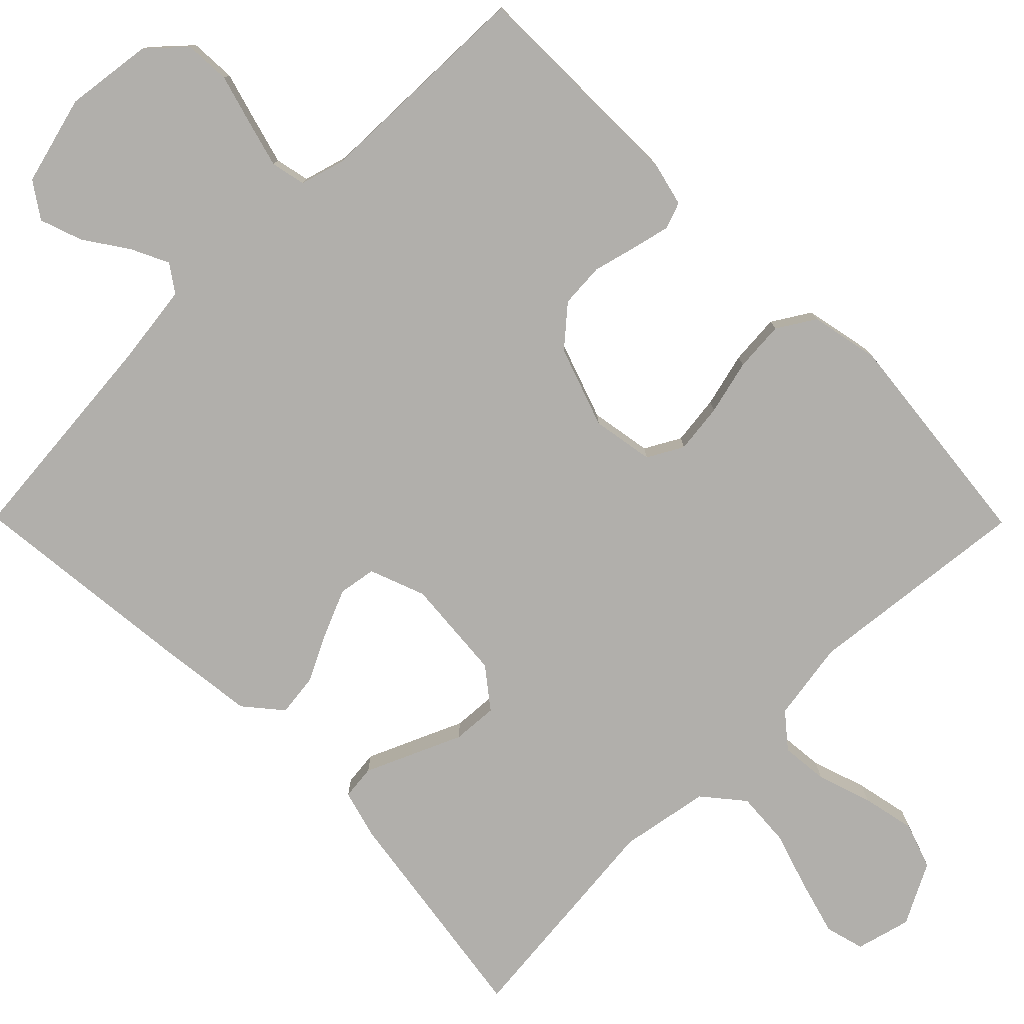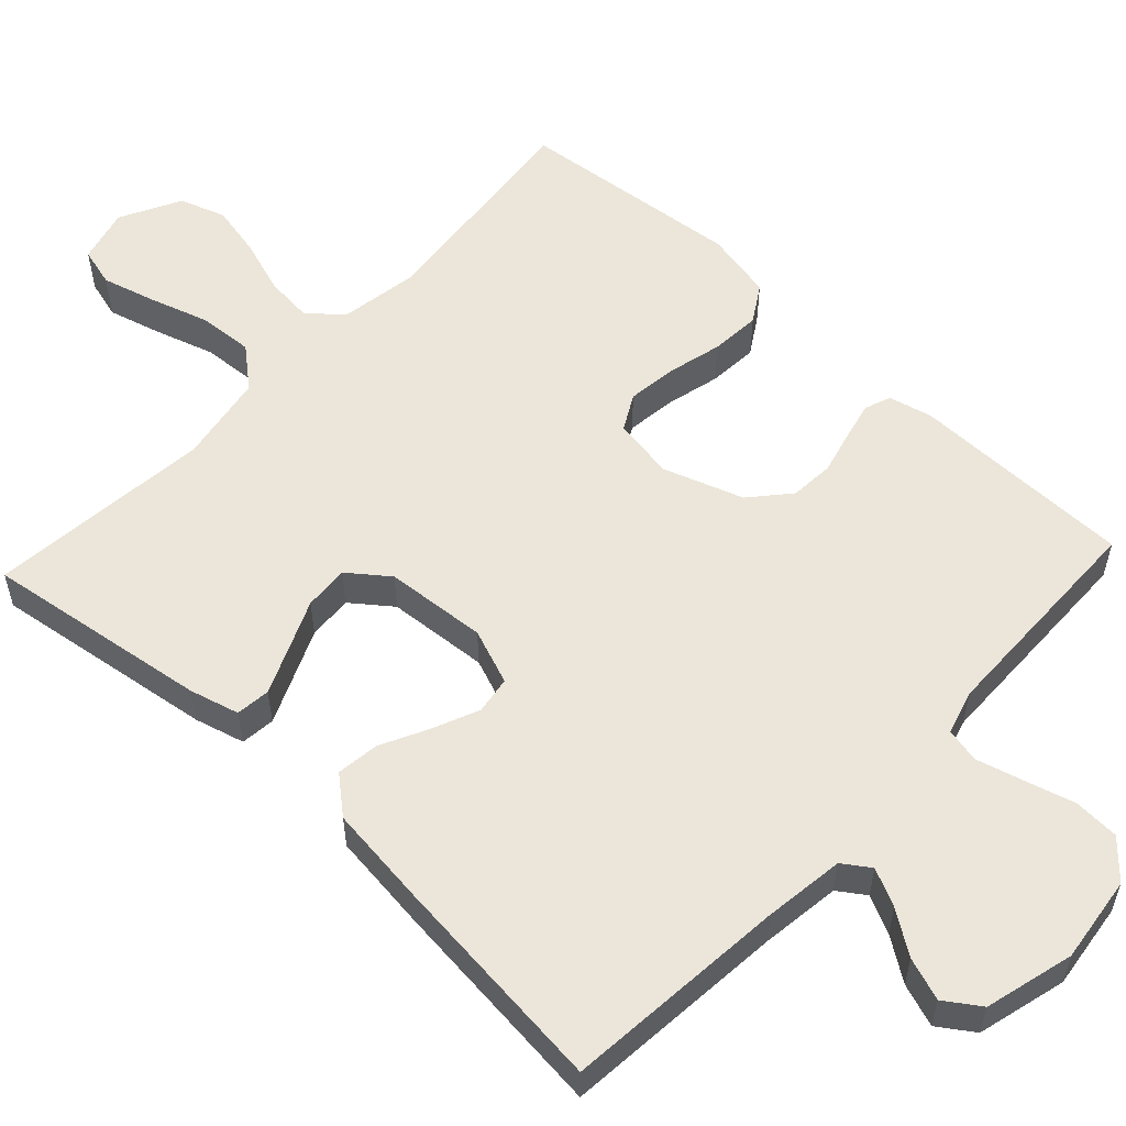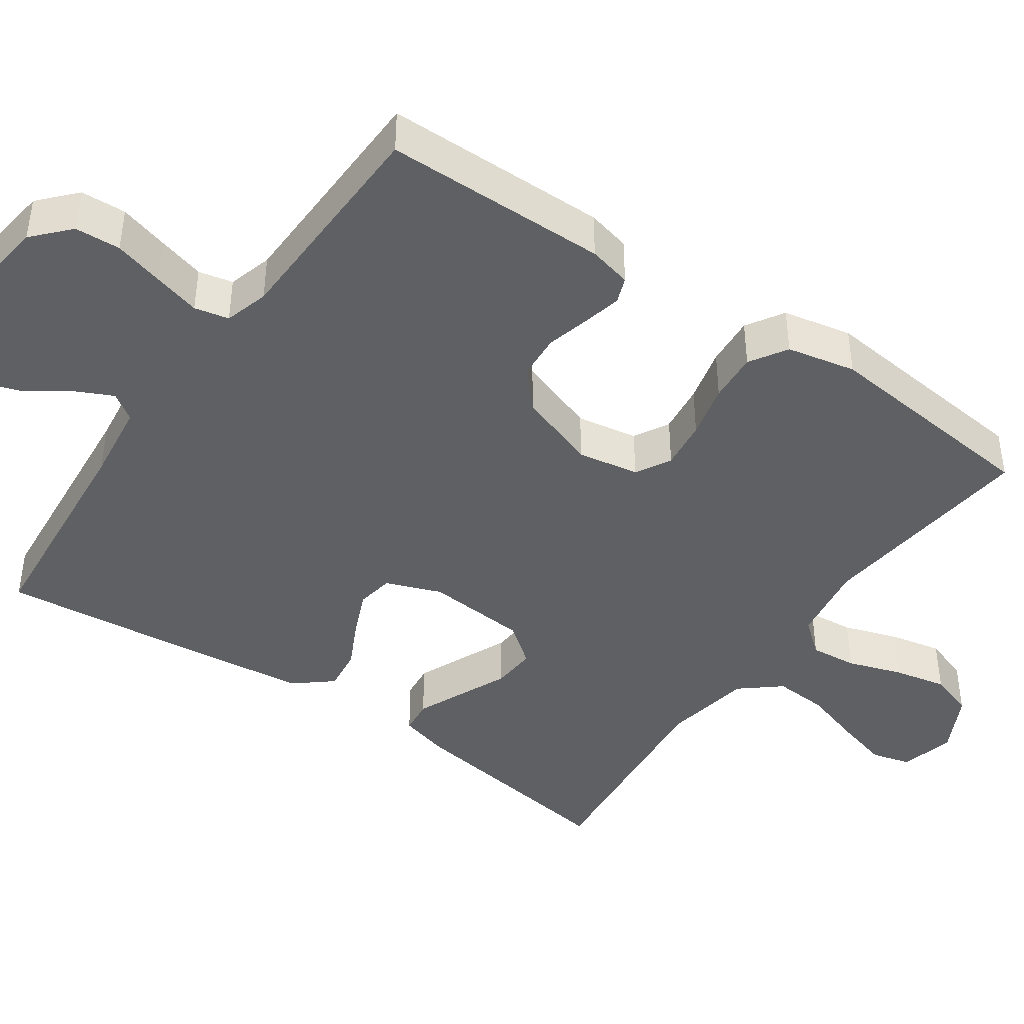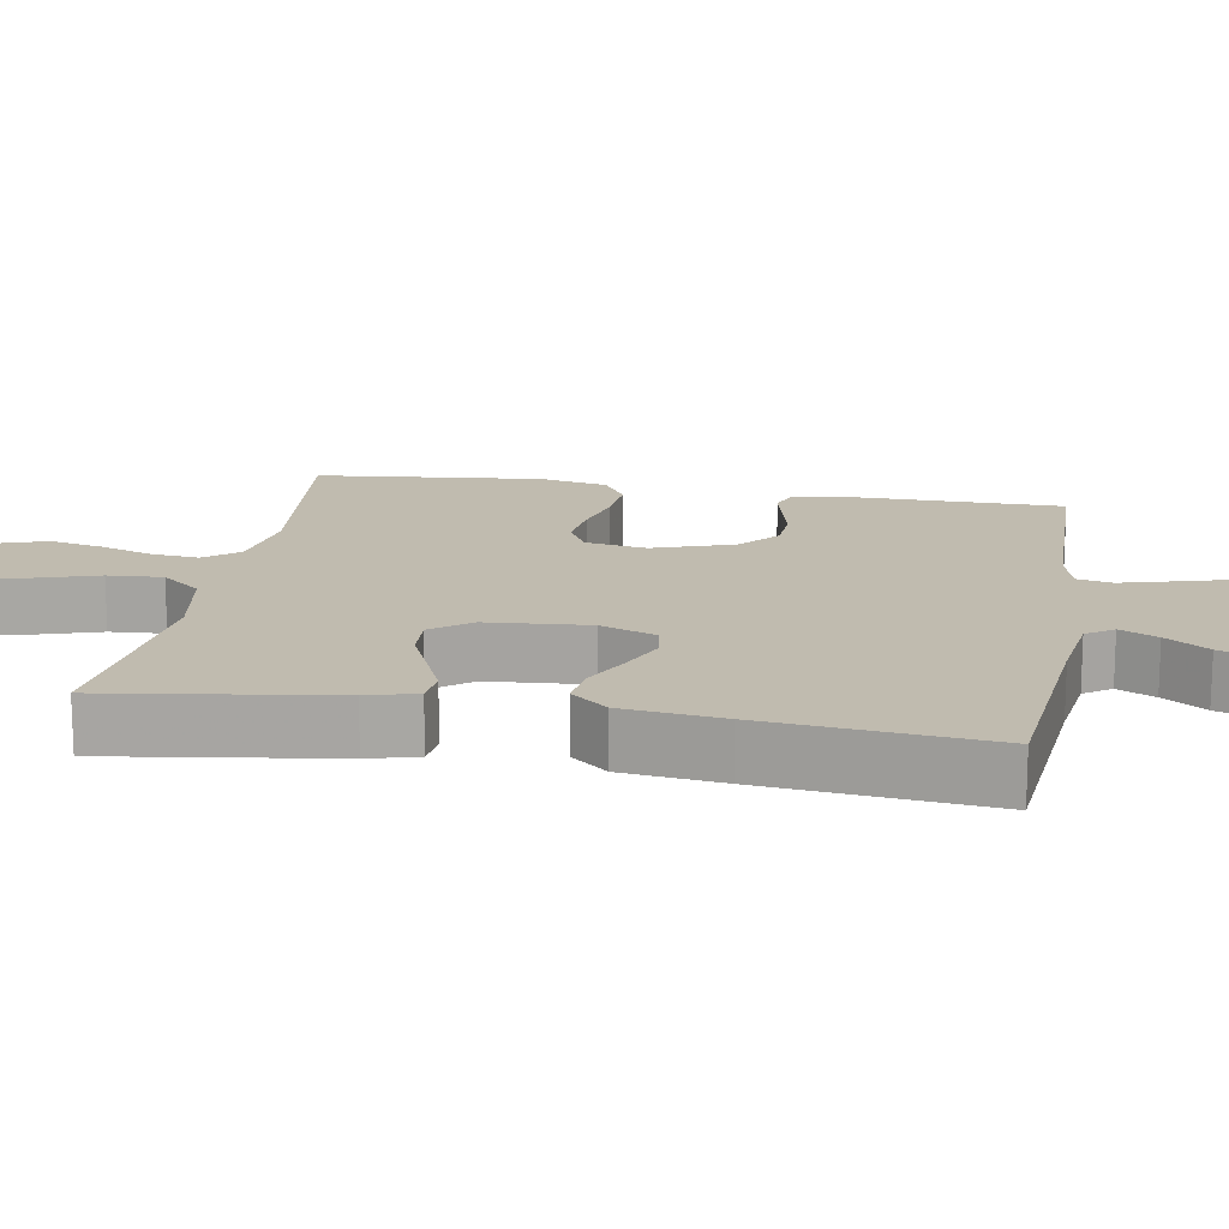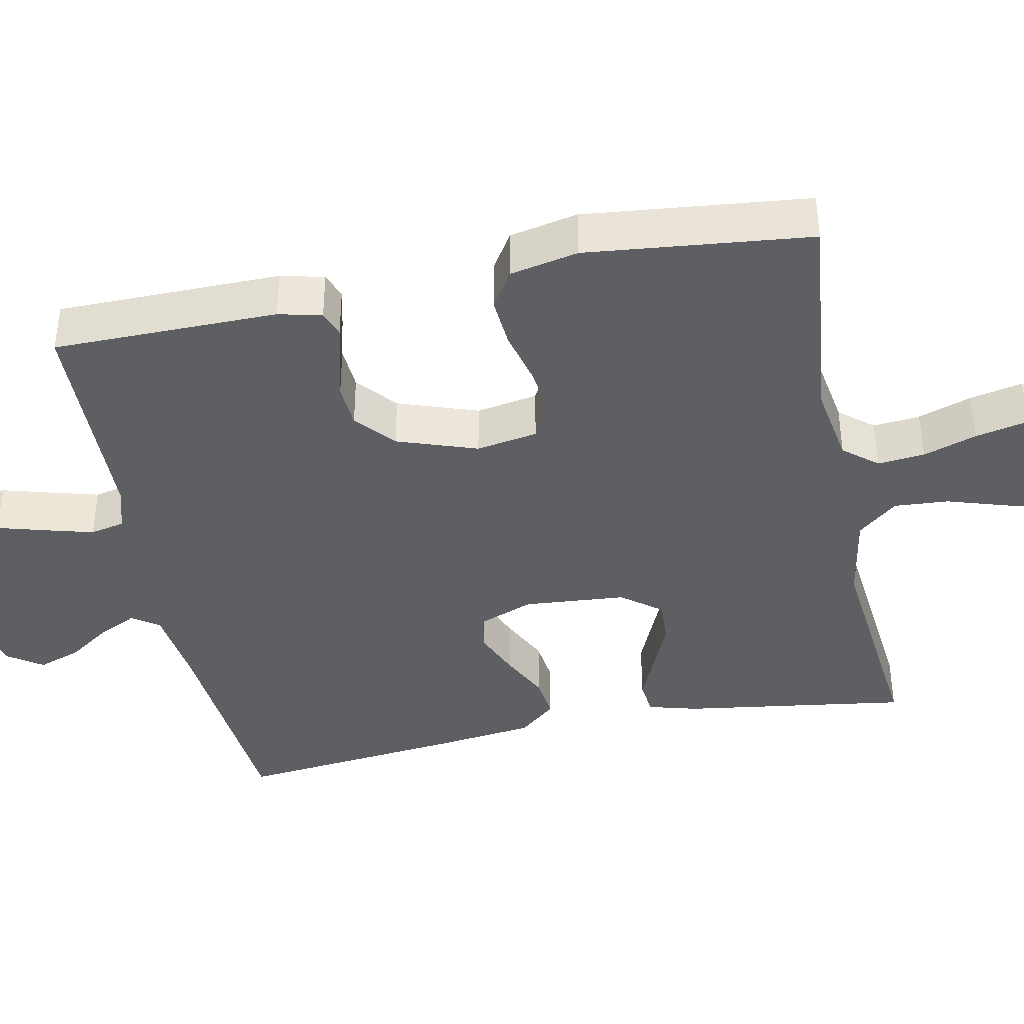
<metadata>
{"format":"obj","ext":"obj","renderer":"f3d","projection":"perspective","resolution":1024,"background":"white","views":[{"elev":-78.3,"azim":44.7,"up":"+Y"},{"elev":55.9,"azim":-46.9,"up":"+Y"},{"elev":-42.8,"azim":55.2,"up":"+Y"},{"elev":15.9,"azim":-80.1,"up":"+Y"},{"elev":-40.3,"azim":101.5,"up":"+Y"}]}
</metadata>
<code>
v -0.5 0.07 -0.5
v -0.456 0.07 -0.2
v -0.438 0.07 -0.134
v -0.392 0.07 -0.129
v -0.33 0.07 -0.156
v -0.264 0.07 -0.185
v -0.204 0.07 -0.189
v -0.163 0.07 -0.136
v -0.152 0.07 0
v -0.18 0.07 0.074
v -0.23 0.07 0.082
v -0.291 0.07 0.056
v -0.355 0.07 0.024
v -0.412 0.07 0.017
v -0.453 0.07 0.066
v -0.469 0.07 0.2
v -0.5 0.07 0.5
v -0.2 0.07 0.527
v -0.093 0.07 0.541
v -0.068 0.07 0.577
v -0.092 0.07 0.627
v -0.131 0.07 0.684
v -0.151 0.07 0.741
v -0.119 0.07 0.788
v 0 0.07 0.819
v 0.116 0.07 0.804
v 0.164 0.07 0.76
v 0.167 0.07 0.699
v 0.148 0.07 0.632
v 0.131 0.07 0.57
v 0.141 0.07 0.524
v 0.2 0.07 0.507
v 0.5 0.07 0.5
v 0.502 0.07 0.2
v 0.488 0.07 0.142
v 0.453 0.07 0.129
v 0.402 0.07 0.141
v 0.344 0.07 0.156
v 0.285 0.07 0.152
v 0.233 0.07 0.107
v 0.196 0.07 0
v 0.21 0.07 -0.082
v 0.257 0.07 -0.108
v 0.323 0.07 -0.1
v 0.396 0.07 -0.082
v 0.463 0.07 -0.077
v 0.513 0.07 -0.108
v 0.532 0.07 -0.2
v 0.5 0.07 -0.5
v 0.2 0.07 -0.468
v 0.094 0.07 -0.485
v 0.057 0.07 -0.53
v 0.063 0.07 -0.593
v 0.087 0.07 -0.665
v 0.102 0.07 -0.736
v 0.081 0.07 -0.797
v 0 0.07 -0.839
v -0.073 0.07 -0.82
v -0.087 0.07 -0.768
v -0.067 0.07 -0.696
v -0.042 0.07 -0.617
v -0.037 0.07 -0.544
v -0.081 0.07 -0.491
v -0.2 0.07 -0.47
v -0.5 0 -0.5
v -0.456 0 -0.2
v -0.438 0 -0.134
v -0.392 0 -0.129
v -0.33 0 -0.156
v -0.264 0 -0.185
v -0.204 0 -0.189
v -0.163 0 -0.136
v -0.152 0 0
v -0.18 0 0.074
v -0.23 0 0.082
v -0.291 0 0.056
v -0.355 0 0.024
v -0.412 0 0.017
v -0.453 0 0.066
v -0.469 0 0.2
v -0.5 0 0.5
v -0.2 0 0.527
v -0.093 0 0.541
v -0.068 0 0.577
v -0.092 0 0.627
v -0.131 0 0.684
v -0.151 0 0.741
v -0.119 0 0.788
v 0 0 0.819
v 0.116 0 0.804
v 0.164 0 0.76
v 0.167 0 0.699
v 0.148 0 0.632
v 0.131 0 0.57
v 0.141 0 0.524
v 0.2 0 0.507
v 0.5 0 0.5
v 0.502 0 0.2
v 0.488 0 0.142
v 0.453 0 0.129
v 0.402 0 0.141
v 0.344 0 0.156
v 0.285 0 0.152
v 0.233 0 0.107
v 0.196 0 0
v 0.21 0 -0.082
v 0.257 0 -0.108
v 0.323 0 -0.1
v 0.396 0 -0.082
v 0.463 0 -0.077
v 0.513 0 -0.108
v 0.532 0 -0.2
v 0.5 0 -0.5
v 0.2 0 -0.468
v 0.094 0 -0.485
v 0.057 0 -0.53
v 0.063 0 -0.593
v 0.087 0 -0.665
v 0.102 0 -0.736
v 0.081 0 -0.797
v 0 0 -0.839
v -0.073 0 -0.82
v -0.087 0 -0.768
v -0.067 0 -0.696
v -0.042 0 -0.617
v -0.037 0 -0.544
v -0.081 0 -0.491
v -0.2 0 -0.47
f 59 60 61
f 58 59 61
f 57 58 61
f 56 57 61
f 55 56 61
f 54 55 61
f 53 54 61
f 52 53 61 62
f 51 52 62 63
f 48 49 50
f 47 48 50
f 46 47 50
f 45 46 50
f 44 45 50
f 51 63 64
f 50 51 64
f 44 50 64
f 43 44 64
f 36 37 38
f 35 36 38
f 34 35 38
f 33 34 38
f 32 33 38
f 31 32 38 39
f 27 28 29
f 26 27 29
f 25 26 29
f 24 25 29
f 23 24 29
f 22 23 29
f 21 22 29
f 20 21 29 30
f 19 20 30 31
f 16 17 18
f 15 16 18
f 14 15 18
f 13 14 18
f 12 13 18
f 18 19 31
f 12 18 31
f 11 12 31
f 4 5 6
f 3 4 6
f 2 3 6
f 1 2 6
f 64 1 6
f 64 6 7
f 64 7 8
f 43 64 8
f 42 43 8
f 41 42 8 9
f 40 41 9 10
f 31 39 40
f 11 31 40
f 10 11 40
f 125 124 123
f 125 123 122
f 125 122 121
f 125 121 120
f 125 120 119
f 125 119 118
f 125 118 117
f 126 125 117 116
f 127 126 116 115
f 114 113 112
f 114 112 111
f 114 111 110
f 114 110 109
f 114 109 108
f 128 127 115
f 128 115 114
f 128 114 108
f 128 108 107
f 102 101 100
f 102 100 99
f 102 99 98
f 102 98 97
f 102 97 96
f 103 102 96 95
f 93 92 91
f 93 91 90
f 93 90 89
f 93 89 88
f 93 88 87
f 93 87 86
f 93 86 85
f 94 93 85 84
f 95 94 84 83
f 82 81 80
f 82 80 79
f 82 79 78
f 82 78 77
f 82 77 76
f 95 83 82
f 95 82 76
f 95 76 75
f 70 69 68
f 70 68 67
f 70 67 66
f 70 66 65
f 70 65 128
f 71 70 128
f 72 71 128
f 72 128 107
f 72 107 106
f 73 72 106 105
f 74 73 105 104
f 104 103 95
f 104 95 75
f 104 75 74
f 1 65 66 2
f 2 66 67 3
f 3 67 68 4
f 4 68 69 5
f 5 69 70 6
f 6 70 71 7
f 7 71 72 8
f 8 72 73 9
f 9 73 74 10
f 10 74 75 11
f 11 75 76 12
f 12 76 77 13
f 13 77 78 14
f 14 78 79 15
f 15 79 80 16
f 16 80 81 17
f 17 81 82 18
f 18 82 83 19
f 19 83 84 20
f 20 84 85 21
f 21 85 86 22
f 22 86 87 23
f 23 87 88 24
f 24 88 89 25
f 25 89 90 26
f 26 90 91 27
f 27 91 92 28
f 28 92 93 29
f 29 93 94 30
f 30 94 95 31
f 31 95 96 32
f 32 96 97 33
f 33 97 98 34
f 34 98 99 35
f 35 99 100 36
f 36 100 101 37
f 37 101 102 38
f 38 102 103 39
f 39 103 104 40
f 40 104 105 41
f 41 105 106 42
f 42 106 107 43
f 43 107 108 44
f 44 108 109 45
f 45 109 110 46
f 46 110 111 47
f 47 111 112 48
f 48 112 113 49
f 49 113 114 50
f 50 114 115 51
f 51 115 116 52
f 52 116 117 53
f 53 117 118 54
f 54 118 119 55
f 55 119 120 56
f 56 120 121 57
f 57 121 122 58
f 58 122 123 59
f 59 123 124 60
f 60 124 125 61
f 61 125 126 62
f 62 126 127 63
f 63 127 128 64
f 64 128 65 1

</code>
